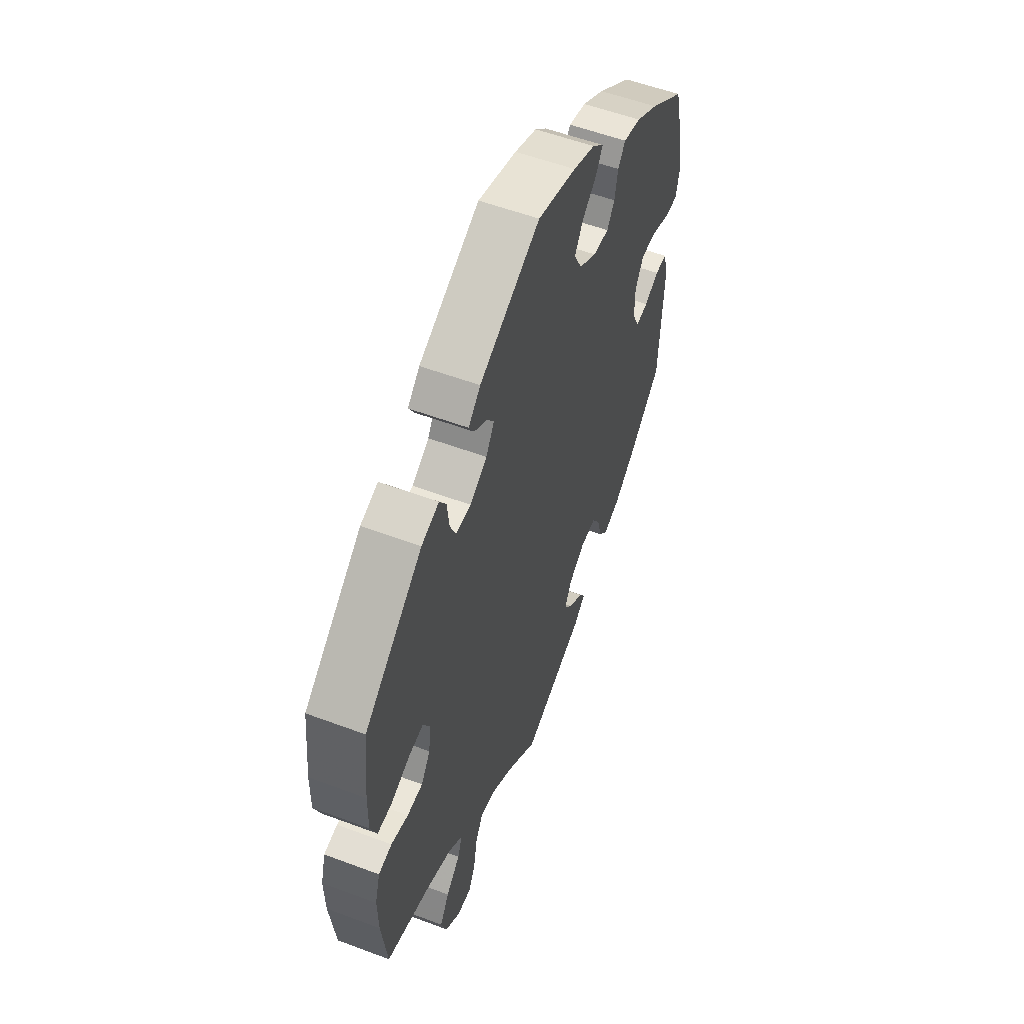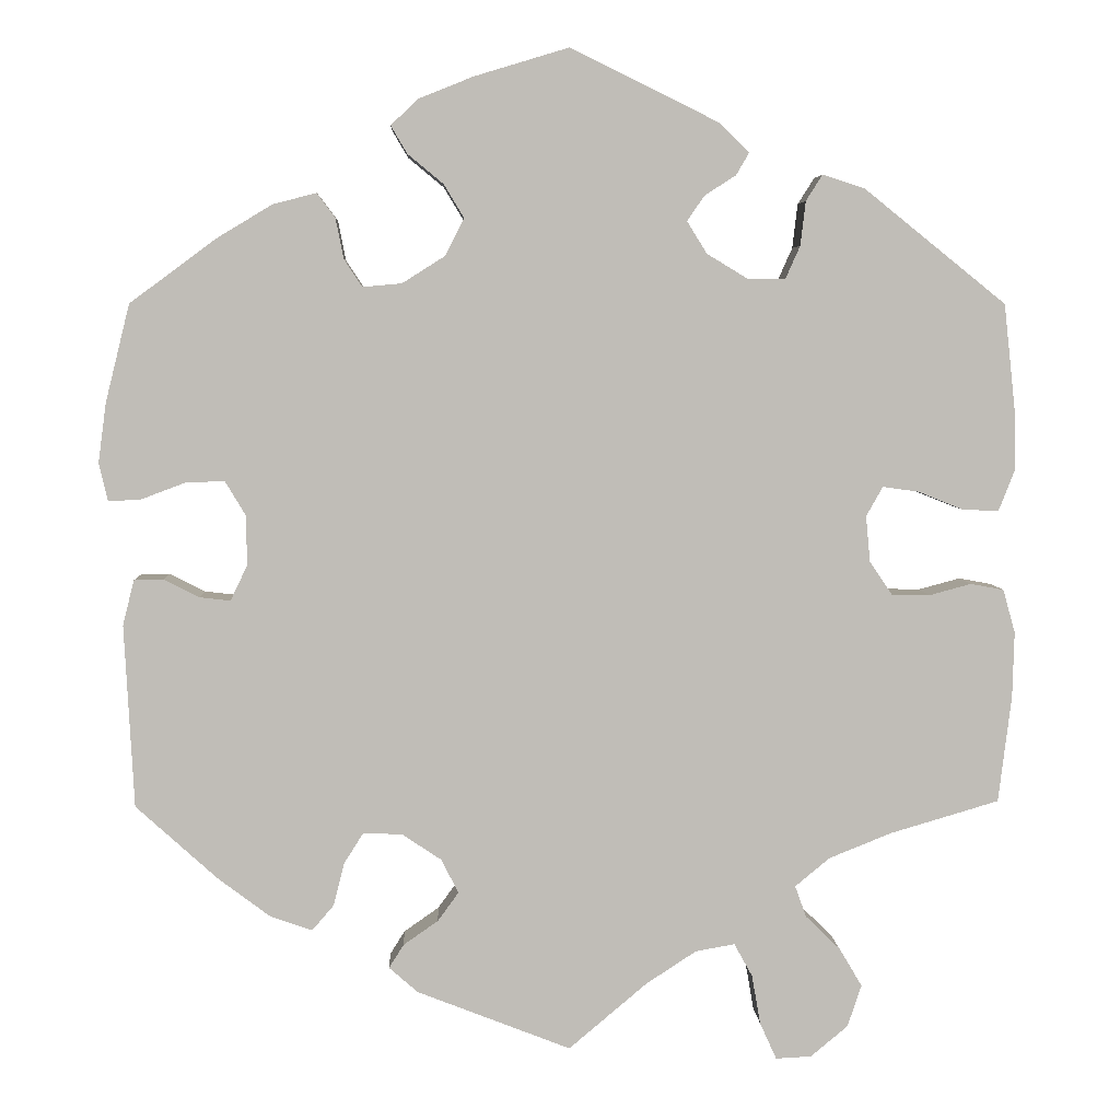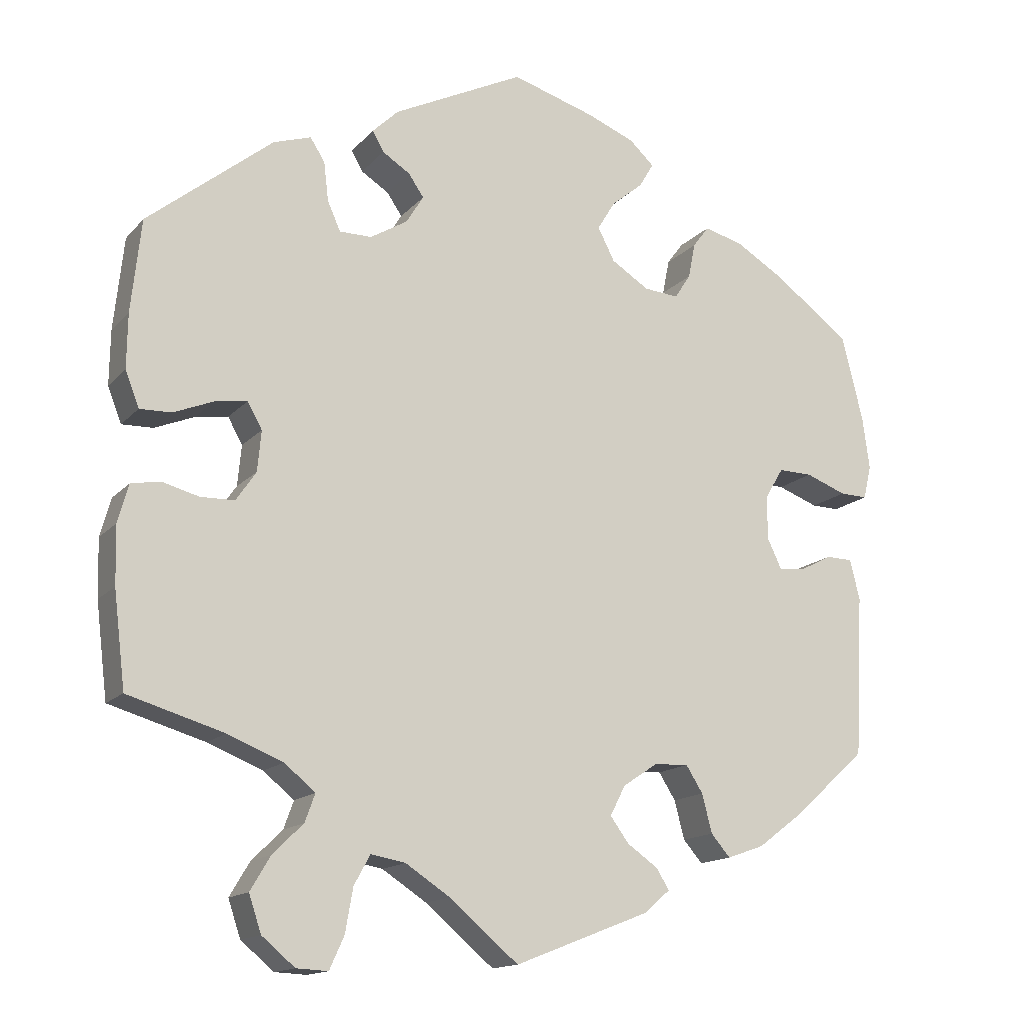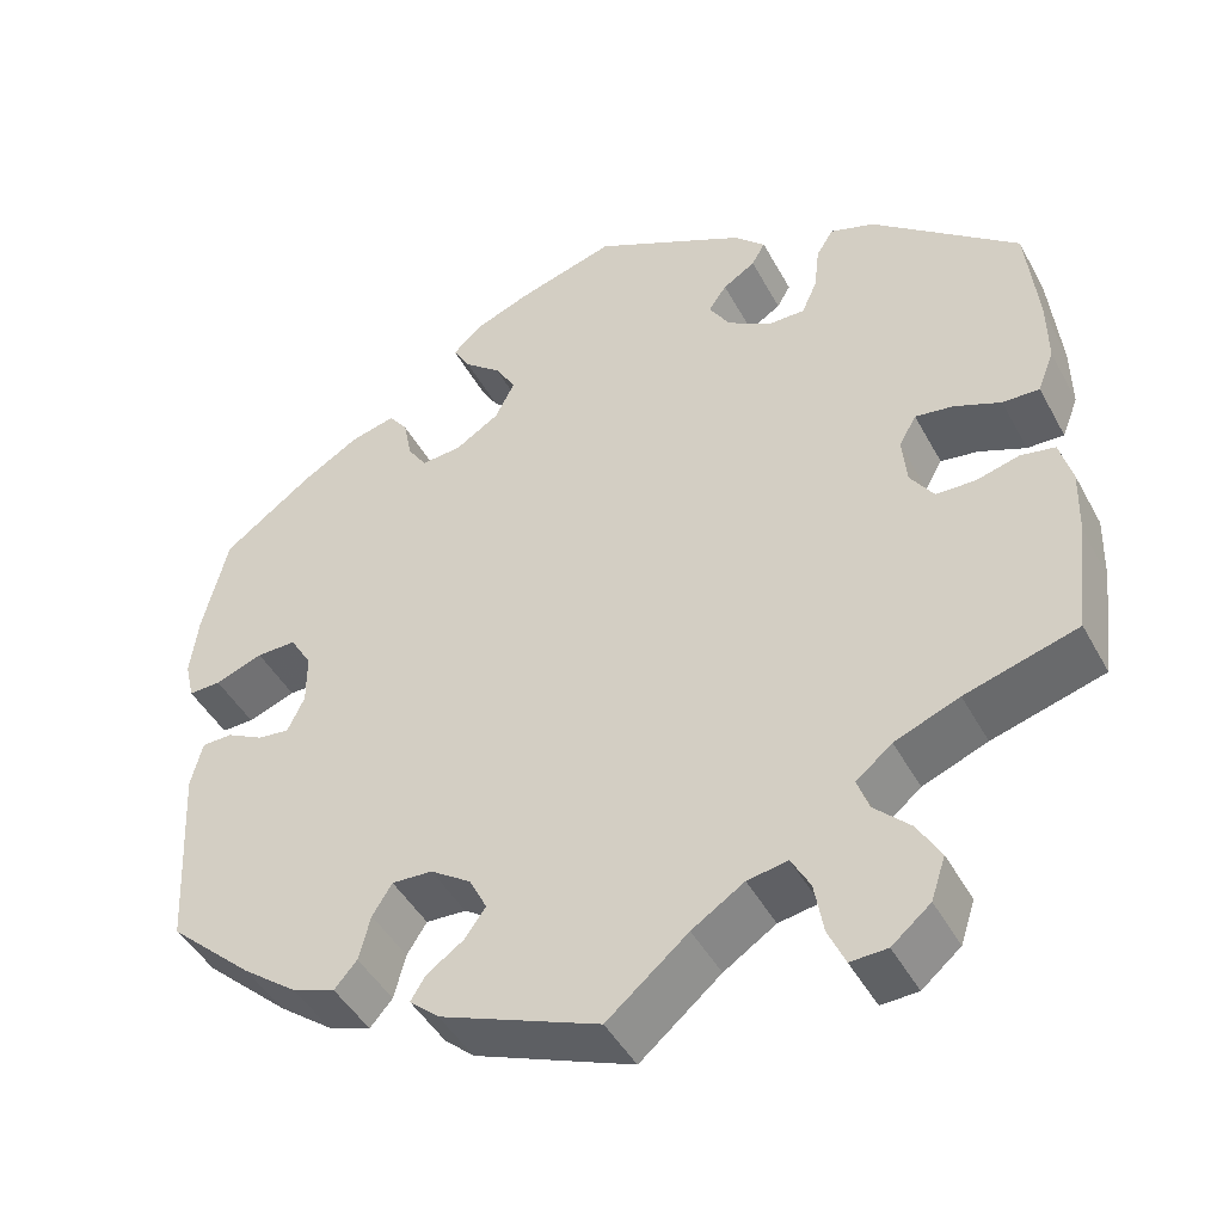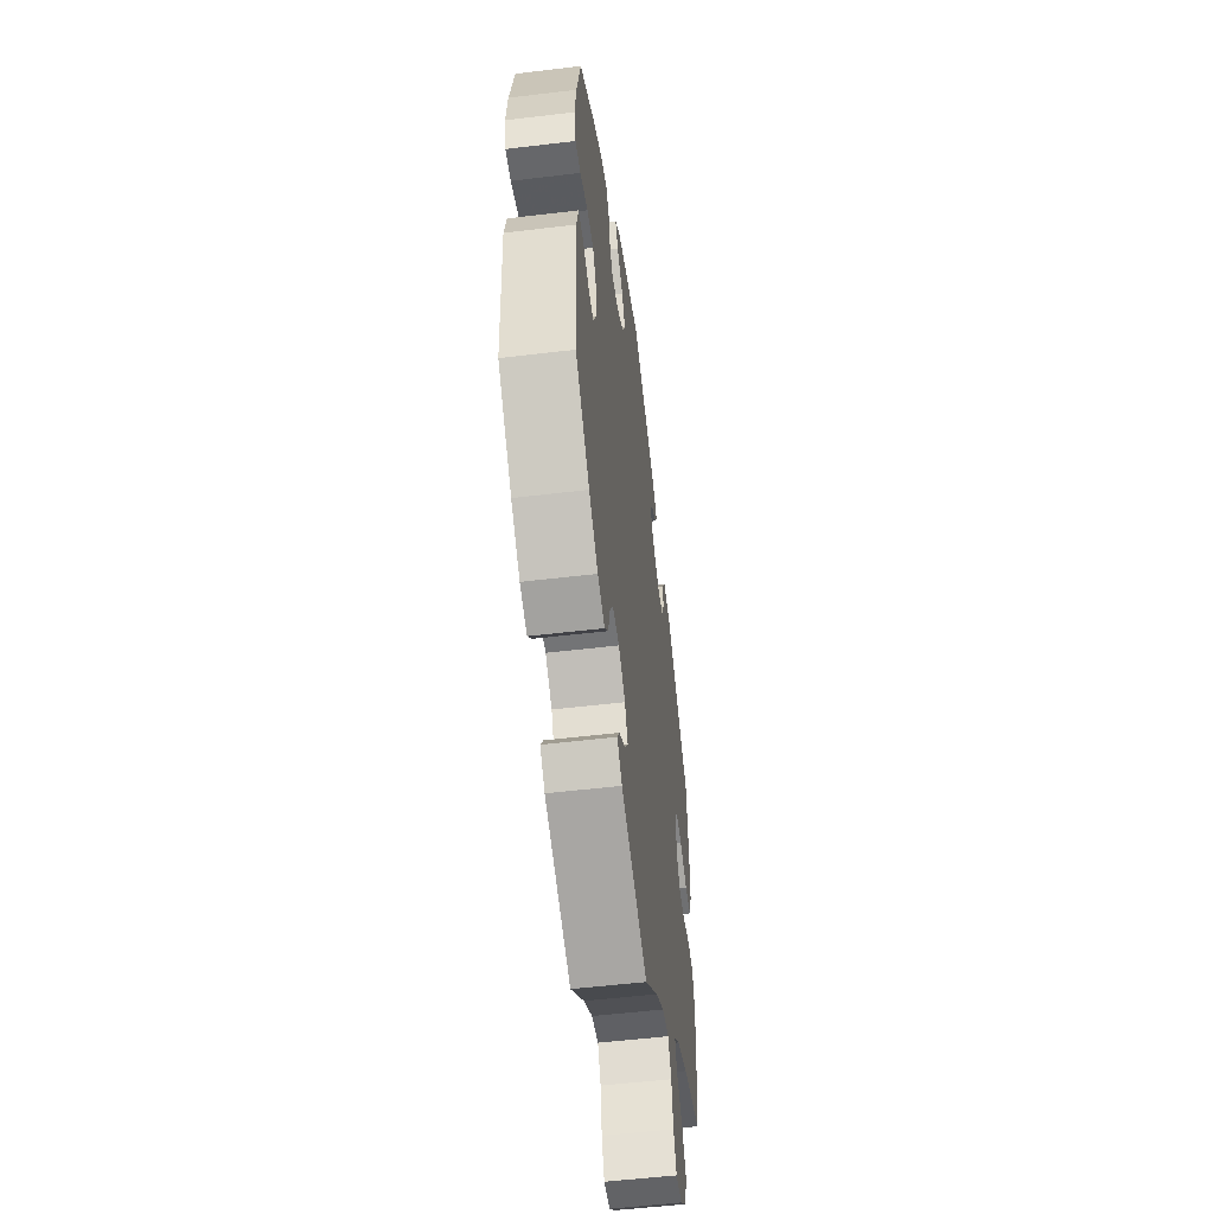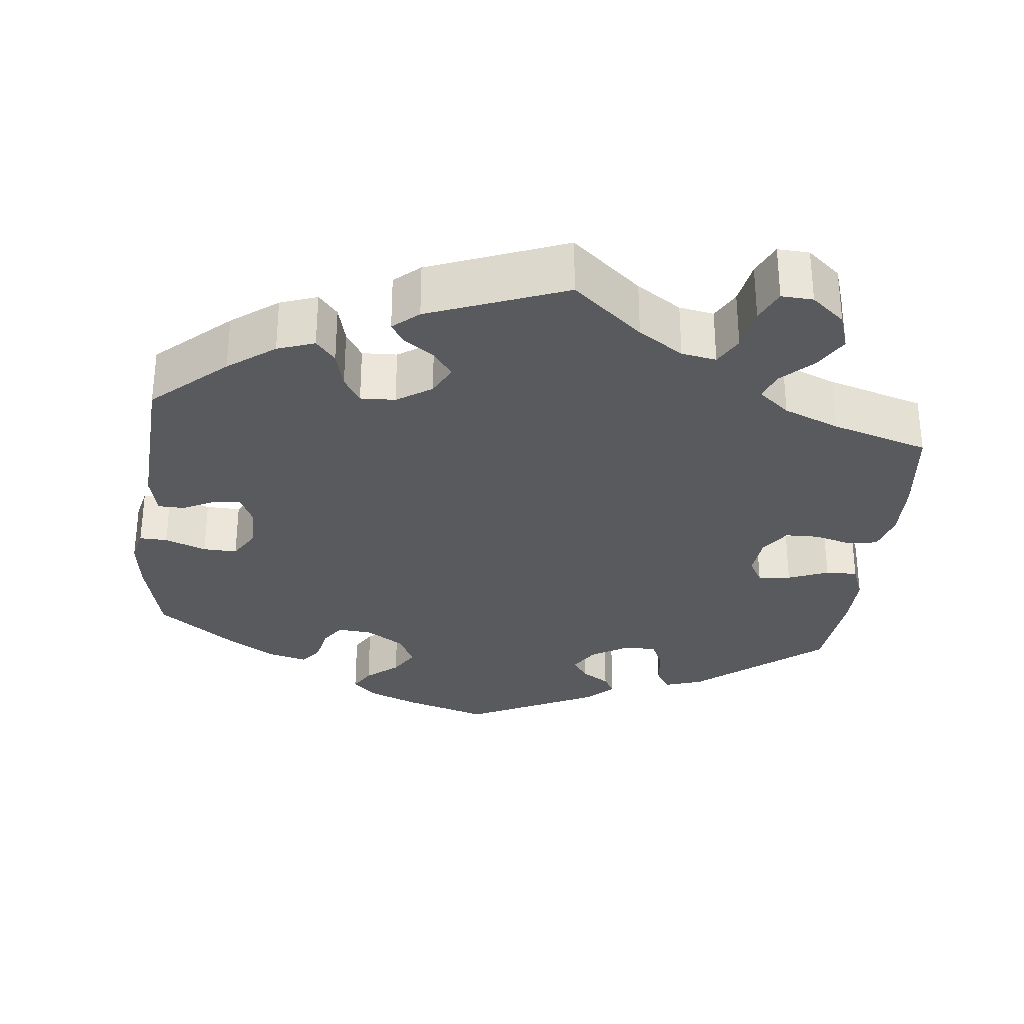
<metadata>
{"format":"obj","ext":"obj","renderer":"f3d","projection":"perspective","resolution":1024,"background":"white","views":[{"elev":55.6,"azim":-68.5,"up":"+Z"},{"elev":4.9,"azim":177.6,"up":"+Z"},{"elev":-14.8,"azim":-26.1,"up":"+Z"},{"elev":-45.0,"azim":-153.0,"up":"+Z"},{"elev":-53.6,"azim":97.3,"up":"+Z"},{"elev":-31.0,"azim":173.5,"up":"+Y"}]}
</metadata>
<code>
v -0.09 0.07 -0.502
v -0.148 0.07 -0.464
v -0.193 0.07 -0.456
v -0.214 0.07 -0.494
v -0.224 0.07 -0.551
v -0.243 0.07 -0.593
v -0.284 0.07 -0.591
v -0.327 0.07 -0.555
v -0.343 0.07 -0.507
v -0.317 0.07 -0.463
v -0.277 0.07 -0.424
v -0.264 0.07 -0.388
v -0.304 0.07 -0.355
v -0.376 0.07 -0.326
v -0.501 0.07 -0.289
v -0.516 0.07 -0.166
v -0.518 0.07 -0.091
v -0.504 0.07 -0.041
v -0.466 0.07 -0.034
v -0.418 0.07 -0.047
v -0.374 0.07 -0.046
v -0.348 0.07 -0.008
v -0.343 0.07 0.045
v -0.362 0.07 0.079
v -0.404 0.07 0.073
v -0.456 0.07 0.052
v -0.497 0.07 0.051
v -0.515 0.07 0.097
v -0.514 0.07 0.168
v -0.501 0.07 0.289
v -0.338 0.07 0.42
v -0.289 0.07 0.436
v -0.27 0.07 0.406
v -0.264 0.07 0.355
v -0.247 0.07 0.317
v -0.205 0.07 0.317
v -0.157 0.07 0.346
v -0.134 0.07 0.383
v -0.154 0.07 0.412
v -0.19 0.07 0.435
v -0.205 0.07 0.461
v -0.171 0.07 0.494
v 0 0.07 0.578
v 0.109 0.07 0.545
v 0.171 0.07 0.52
v 0.203 0.07 0.49
v 0.184 0.07 0.458
v 0.143 0.07 0.424
v 0.12 0.07 0.386
v 0.142 0.07 0.343
v 0.191 0.07 0.312
v 0.236 0.07 0.308
v 0.257 0.07 0.34
v 0.266 0.07 0.386
v 0.287 0.07 0.414
v 0.337 0.07 0.401
v 0.4 0.07 0.363
v 0.5 0.07 0.289
v 0.528 0.07 0.176
v 0.537 0.07 0.108
v 0.527 0.07 0.065
v 0.491 0.07 0.066
v 0.438 0.07 0.086
v 0.394 0.07 0.087
v 0.37 0.07 0.047
v 0.37 0.07 -0.01
v 0.389 0.07 -0.05
v 0.424 0.07 -0.046
v 0.465 0.07 -0.025
v 0.499 0.07 -0.026
v 0.512 0.07 -0.078
v 0.501 0.07 -0.288
v 0.407 0.07 -0.373
v 0.347 0.07 -0.418
v 0.299 0.07 -0.435
v 0.274 0.07 -0.406
v 0.261 0.07 -0.356
v 0.239 0.07 -0.321
v 0.194 0.07 -0.323
v 0.149 0.07 -0.353
v 0.129 0.07 -0.392
v 0.153 0.07 -0.425
v 0.193 0.07 -0.453
v 0.21 0.07 -0.48
v 0.177 0.07 -0.509
v 0 0.07 -0.578
v -0.09 0 -0.502
v -0.148 0 -0.464
v -0.193 0 -0.456
v -0.214 0 -0.494
v -0.224 0 -0.551
v -0.243 0 -0.593
v -0.284 0 -0.591
v -0.327 0 -0.555
v -0.343 0 -0.507
v -0.317 0 -0.463
v -0.277 0 -0.424
v -0.264 0 -0.388
v -0.304 0 -0.355
v -0.376 0 -0.326
v -0.501 0 -0.289
v -0.516 0 -0.166
v -0.518 0 -0.091
v -0.504 0 -0.041
v -0.466 0 -0.034
v -0.418 0 -0.047
v -0.374 0 -0.046
v -0.348 0 -0.008
v -0.343 0 0.045
v -0.362 0 0.079
v -0.404 0 0.073
v -0.456 0 0.052
v -0.497 0 0.051
v -0.515 0 0.097
v -0.514 0 0.168
v -0.501 0 0.289
v -0.338 0 0.42
v -0.289 0 0.436
v -0.27 0 0.406
v -0.264 0 0.355
v -0.247 0 0.317
v -0.205 0 0.317
v -0.157 0 0.346
v -0.134 0 0.383
v -0.154 0 0.412
v -0.19 0 0.435
v -0.205 0 0.461
v -0.171 0 0.494
v 0 0 0.578
v 0.109 0 0.545
v 0.171 0 0.52
v 0.203 0 0.49
v 0.184 0 0.458
v 0.143 0 0.424
v 0.12 0 0.386
v 0.142 0 0.343
v 0.191 0 0.312
v 0.236 0 0.308
v 0.257 0 0.34
v 0.266 0 0.386
v 0.287 0 0.414
v 0.337 0 0.401
v 0.4 0 0.363
v 0.5 0 0.289
v 0.528 0 0.176
v 0.537 0 0.108
v 0.527 0 0.065
v 0.491 0 0.066
v 0.438 0 0.086
v 0.394 0 0.087
v 0.37 0 0.047
v 0.37 0 -0.01
v 0.389 0 -0.05
v 0.424 0 -0.046
v 0.465 0 -0.025
v 0.499 0 -0.026
v 0.512 0 -0.078
v 0.501 0 -0.288
v 0.407 0 -0.373
v 0.347 0 -0.418
v 0.299 0 -0.435
v 0.274 0 -0.406
v 0.261 0 -0.356
v 0.239 0 -0.321
v 0.194 0 -0.323
v 0.149 0 -0.353
v 0.129 0 -0.392
v 0.153 0 -0.425
v 0.193 0 -0.453
v 0.21 0 -0.48
v 0.177 0 -0.509
v 0 0 -0.578
f 85 86 1
f 82 83 84 85
f 81 82 85 1
f 80 81 1 2
f 79 80 2 3
f 74 75 76 77
f 74 77 78
f 73 74 78
f 72 73 78
f 71 72 78 79
f 68 69 70 71
f 67 68 71 79
f 60 61 62 63
f 60 63 64
f 59 60 64
f 58 59 64
f 57 58 64 65
f 53 54 55 56
f 52 53 56 57
f 45 46 47 48
f 45 48 49
f 44 45 49
f 43 44 49
f 42 43 49 50
f 39 40 41 42
f 38 39 42 50
f 31 32 33 34
f 31 34 35
f 30 31 35
f 29 30 35 36
f 25 26 27 28
f 24 25 28 29
f 17 18 19 20
f 17 20 21
f 14 15 16 17
f 13 14 17 21
f 12 13 21 22
f 8 9 10 11
f 6 7 8 11
f 4 5 6 11
f 3 4 11 12
f 66 67 79 3
f 52 57 65
f 51 52 65 66
f 37 38 50 51
f 36 37 51 66
f 24 29 36 66
f 23 24 66
f 22 23 66
f 3 12 22 66
f 87 172 171
f 171 170 169 168
f 87 171 168 167
f 88 87 167 166
f 89 88 166 165
f 163 162 161 160
f 164 163 160
f 164 160 159
f 164 159 158
f 165 164 158 157
f 157 156 155 154
f 165 157 154 153
f 149 148 147 146
f 150 149 146
f 150 146 145
f 150 145 144
f 151 150 144 143
f 142 141 140 139
f 143 142 139 138
f 134 133 132 131
f 135 134 131
f 135 131 130
f 135 130 129
f 136 135 129 128
f 128 127 126 125
f 136 128 125 124
f 120 119 118 117
f 121 120 117
f 121 117 116
f 122 121 116 115
f 114 113 112 111
f 115 114 111 110
f 106 105 104 103
f 107 106 103
f 103 102 101 100
f 107 103 100 99
f 108 107 99 98
f 97 96 95 94
f 97 94 93 92
f 97 92 91 90
f 98 97 90 89
f 89 165 153 152
f 151 143 138
f 152 151 138 137
f 137 136 124 123
f 152 137 123 122
f 152 122 115 110
f 152 110 109
f 152 109 108
f 152 108 98 89
f 1 87 88 2
f 2 88 89 3
f 3 89 90 4
f 4 90 91 5
f 5 91 92 6
f 6 92 93 7
f 7 93 94 8
f 8 94 95 9
f 9 95 96 10
f 10 96 97 11
f 11 97 98 12
f 12 98 99 13
f 13 99 100 14
f 14 100 101 15
f 15 101 102 16
f 16 102 103 17
f 17 103 104 18
f 18 104 105 19
f 19 105 106 20
f 20 106 107 21
f 21 107 108 22
f 22 108 109 23
f 23 109 110 24
f 24 110 111 25
f 25 111 112 26
f 26 112 113 27
f 27 113 114 28
f 28 114 115 29
f 29 115 116 30
f 30 116 117 31
f 31 117 118 32
f 32 118 119 33
f 33 119 120 34
f 34 120 121 35
f 35 121 122 36
f 36 122 123 37
f 37 123 124 38
f 38 124 125 39
f 39 125 126 40
f 40 126 127 41
f 41 127 128 42
f 42 128 129 43
f 43 129 130 44
f 44 130 131 45
f 45 131 132 46
f 46 132 133 47
f 47 133 134 48
f 48 134 135 49
f 49 135 136 50
f 50 136 137 51
f 51 137 138 52
f 52 138 139 53
f 53 139 140 54
f 54 140 141 55
f 55 141 142 56
f 56 142 143 57
f 57 143 144 58
f 58 144 145 59
f 59 145 146 60
f 60 146 147 61
f 61 147 148 62
f 62 148 149 63
f 63 149 150 64
f 64 150 151 65
f 65 151 152 66
f 66 152 153 67
f 67 153 154 68
f 68 154 155 69
f 69 155 156 70
f 70 156 157 71
f 71 157 158 72
f 72 158 159 73
f 73 159 160 74
f 74 160 161 75
f 75 161 162 76
f 76 162 163 77
f 77 163 164 78
f 78 164 165 79
f 79 165 166 80
f 80 166 167 81
f 81 167 168 82
f 82 168 169 83
f 83 169 170 84
f 84 170 171 85
f 85 171 172 86
f 86 172 87 1

</code>
